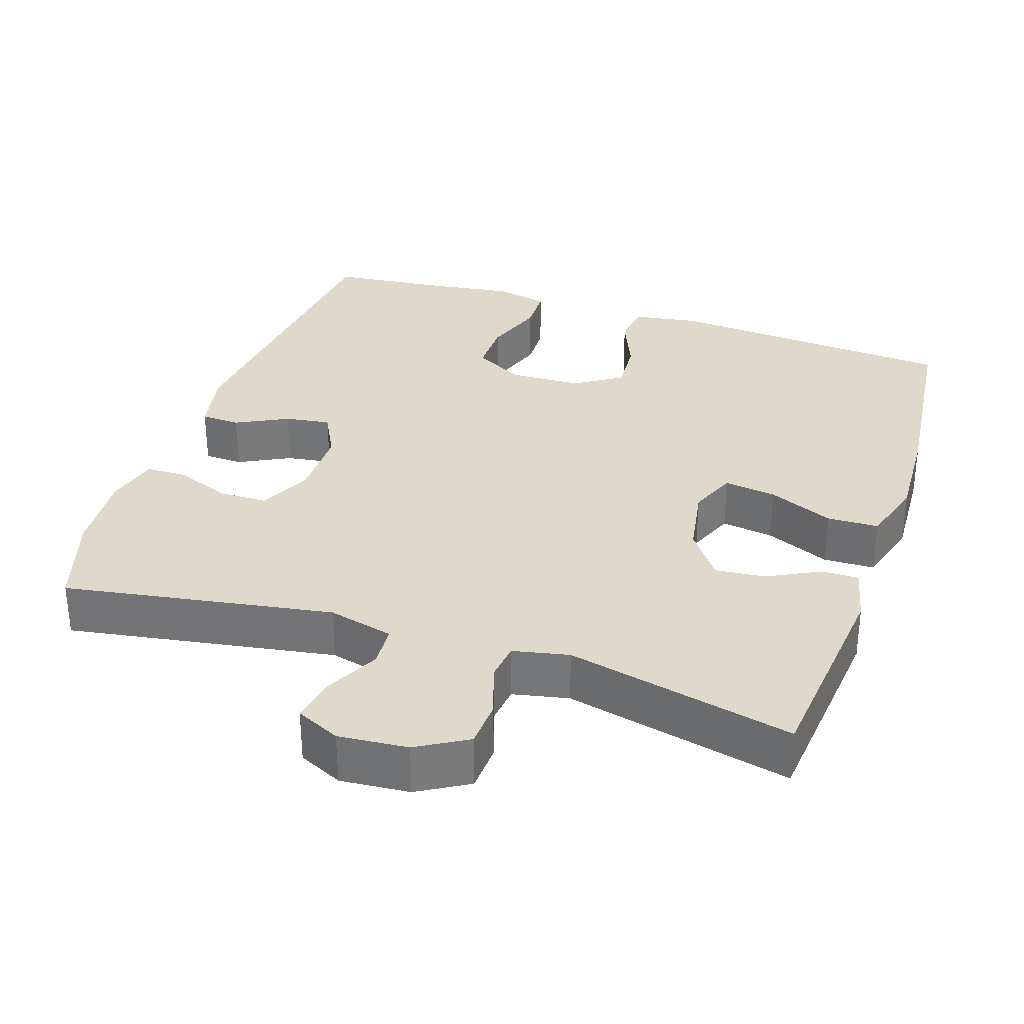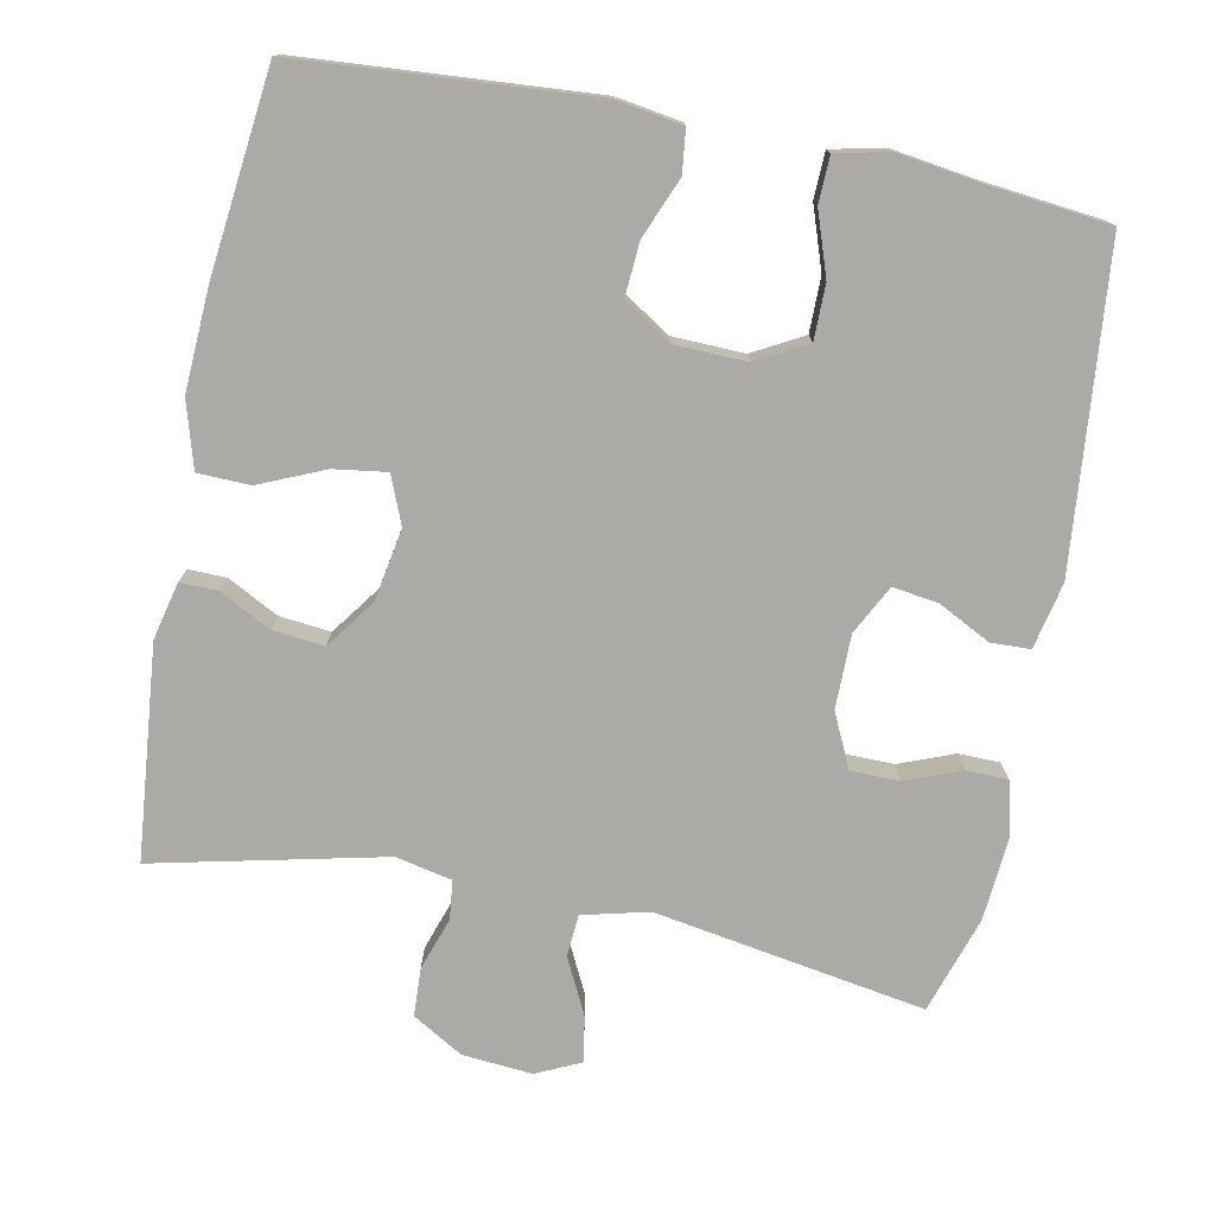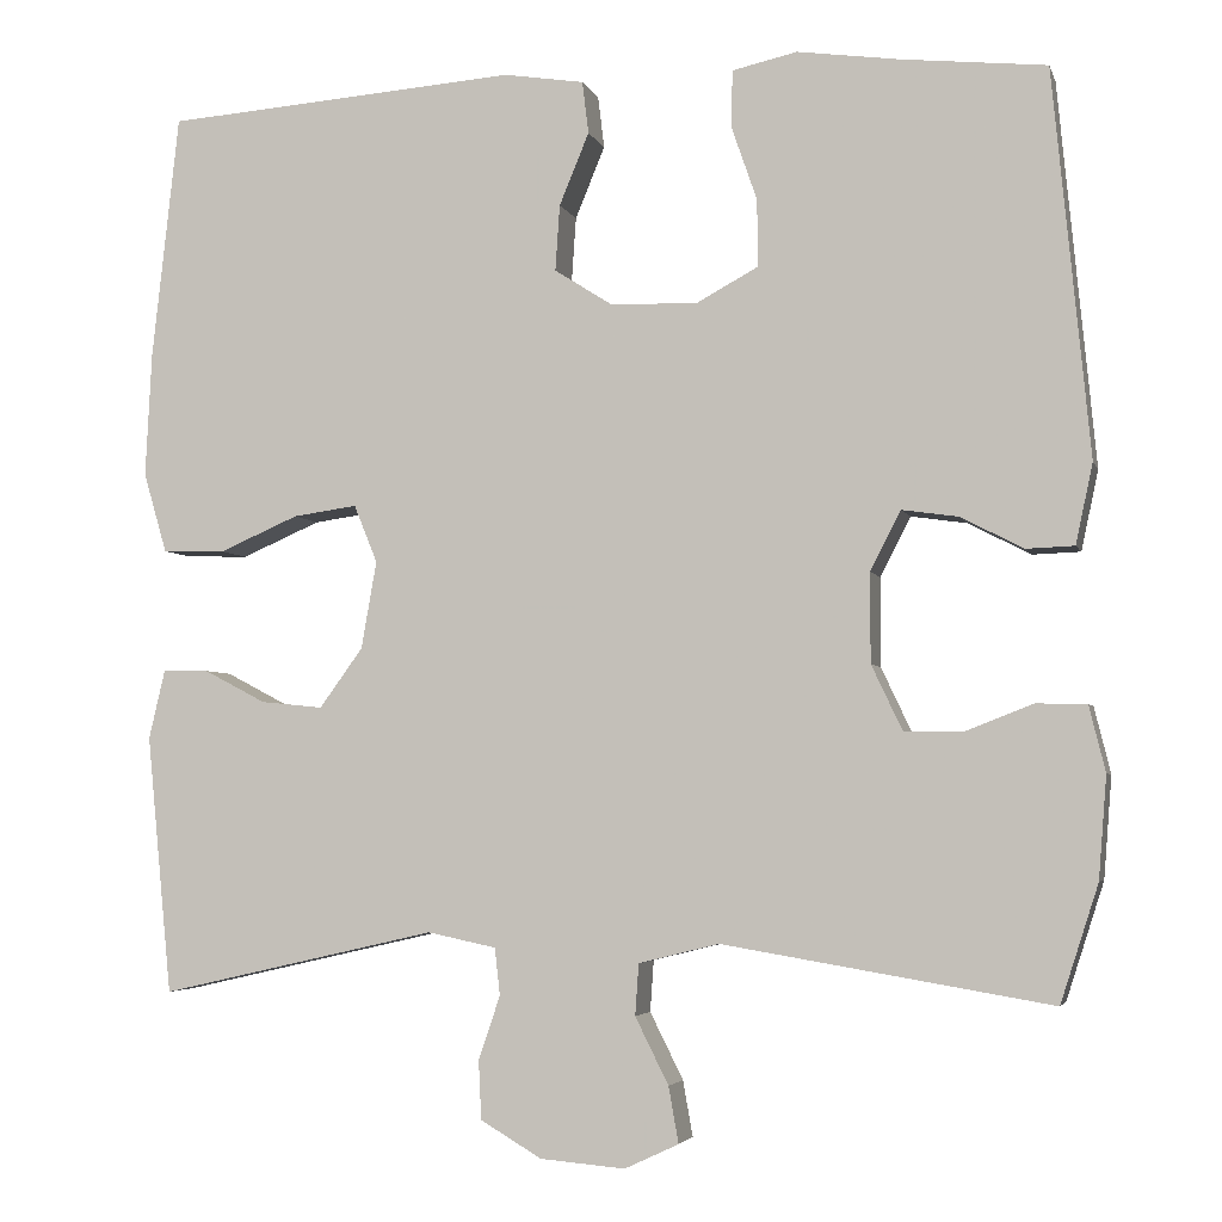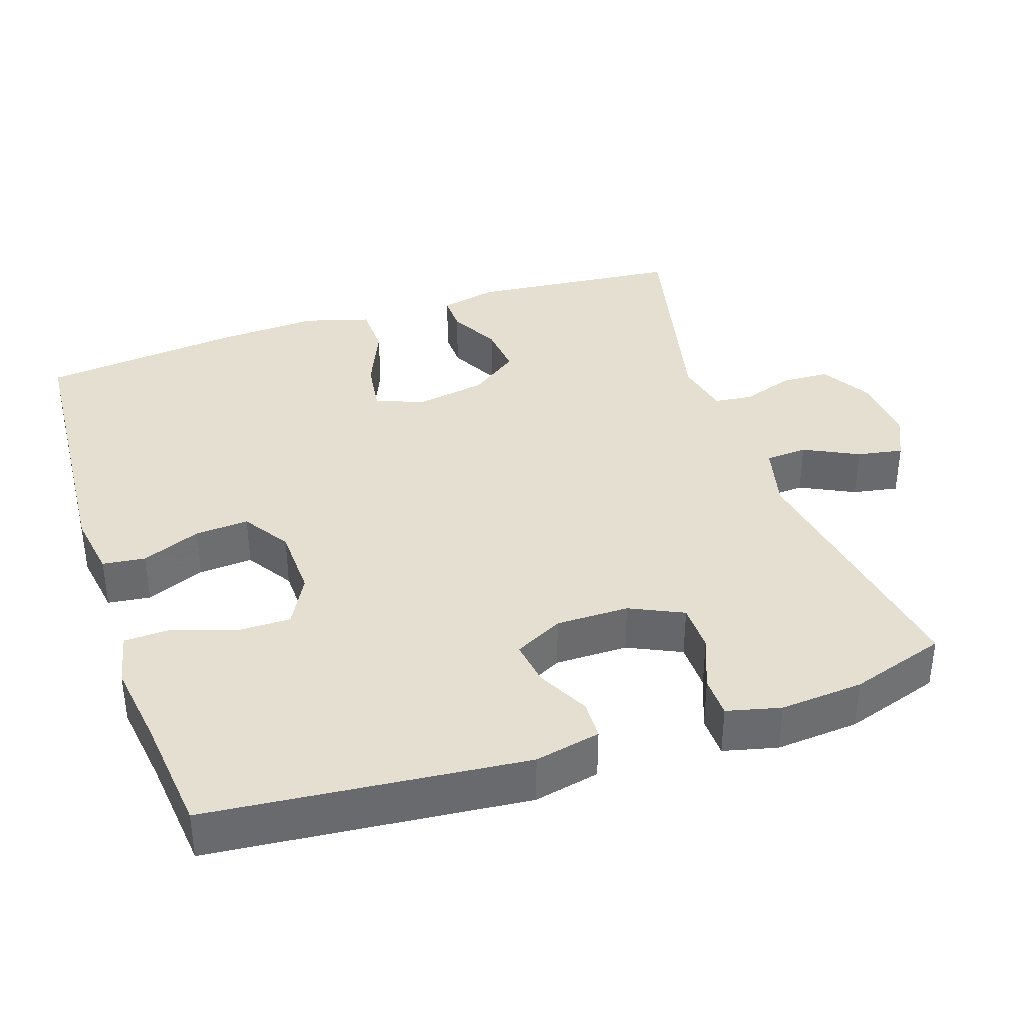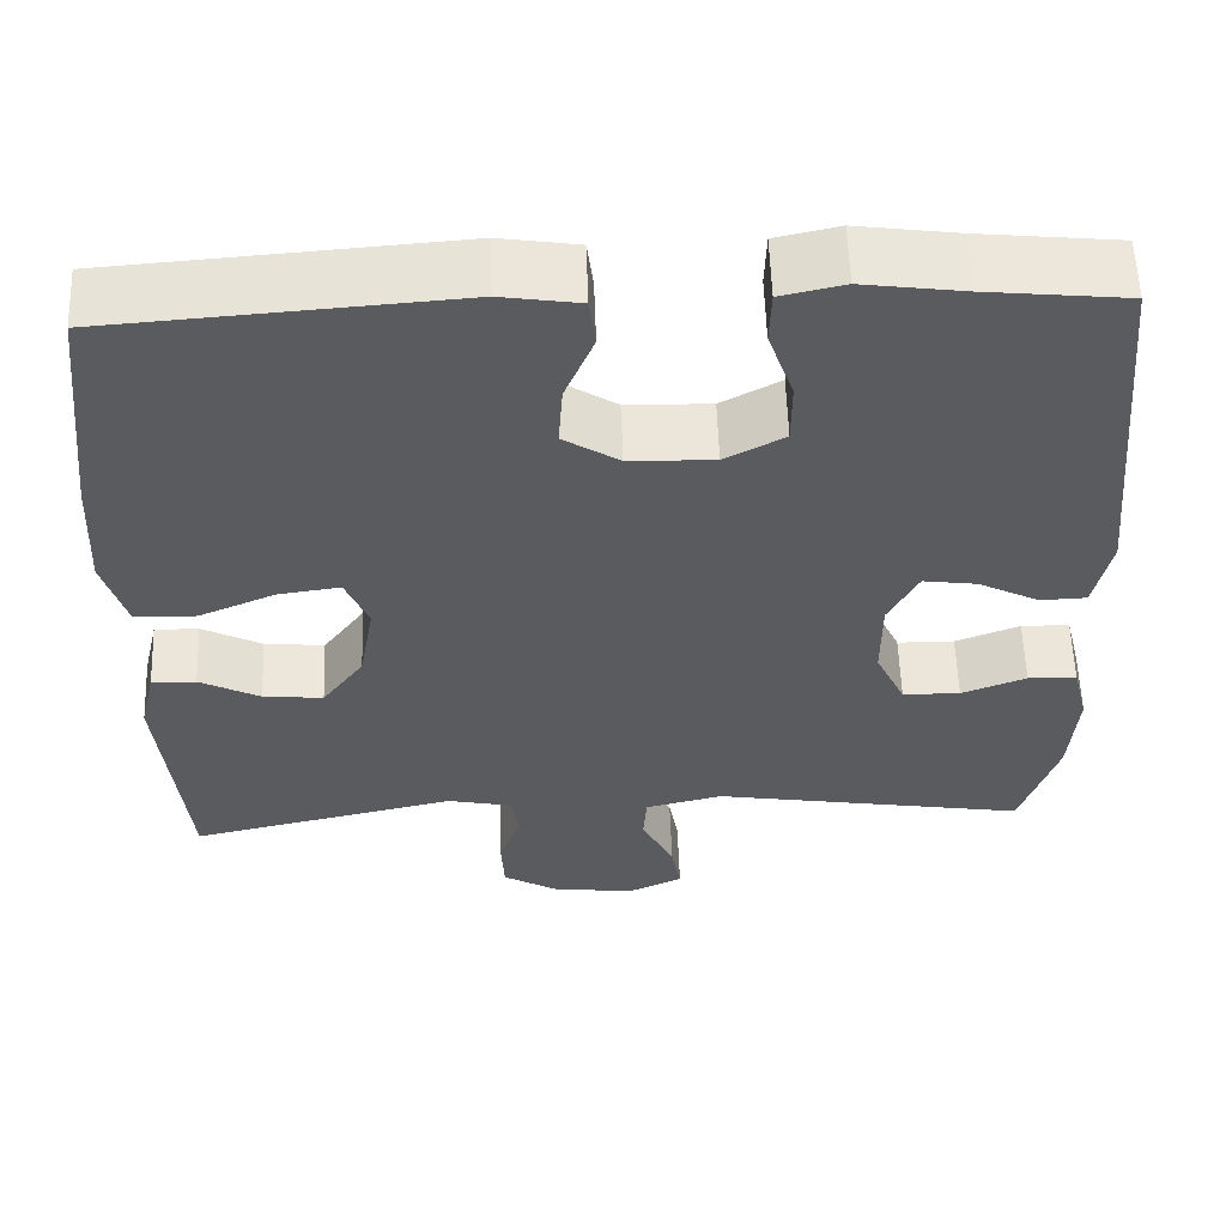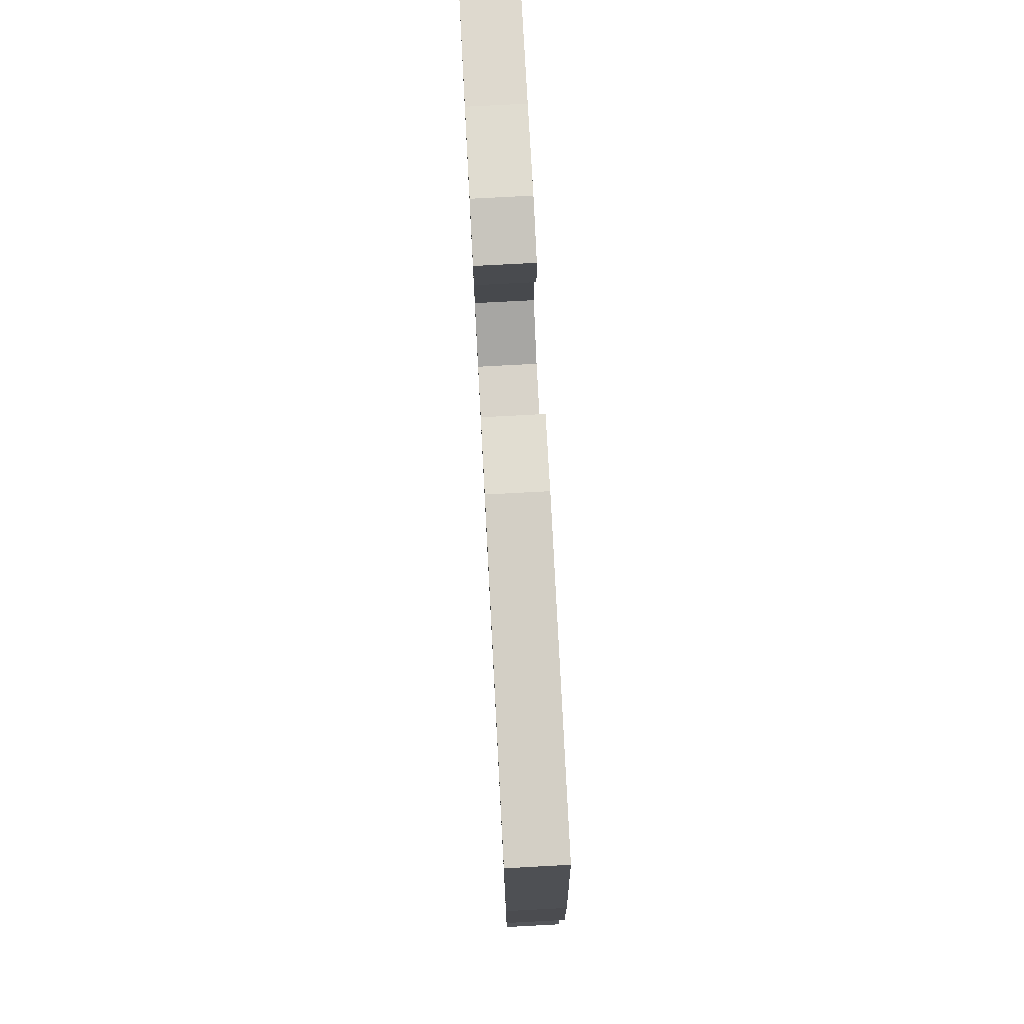
<metadata>
{"format":"obj","ext":"obj","renderer":"f3d","projection":"perspective","resolution":1024,"background":"white","views":[{"elev":32.3,"azim":-161.5,"up":"+Y"},{"elev":-76.1,"azim":-11.2,"up":"+Y"},{"elev":-4.1,"azim":14.3,"up":"+Z"},{"elev":37.3,"azim":71.5,"up":"+Y"},{"elev":57.5,"azim":-2.0,"up":"+Z"},{"elev":77.5,"azim":-93.0,"up":"+Z"}]}
</metadata>
<code>
v 0.5 0.07 0.5
v 0.541 0.07 0.072
v 0.522 0.07 -0.017
v 0.469 0.07 -0.019
v 0.399 0.07 0.017
v 0.337 0.07 0.026
v 0.303 0.07 -0.04
v 0.303 0.07 -0.139
v 0.337 0.07 -0.211
v 0.403 0.07 -0.212
v 0.477 0.07 -0.183
v 0.533 0.07 -0.184
v 0.551 0.07 -0.257
v 0.542 0.07 -0.37
v 0.5 0.07 -0.5
v 0.136 0.07 -0.439
v 0.047 0.07 -0.461
v 0.043 0.07 -0.518
v 0.08 0.07 -0.592
v 0.091 0.07 -0.654
v 0.031 0.07 -0.682
v -0.063 0.07 -0.674
v -0.131 0.07 -0.634
v -0.134 0.07 -0.569
v -0.11 0.07 -0.498
v -0.116 0.07 -0.446
v -0.192 0.07 -0.43
v -0.5 0.07 -0.5
v -0.528 0.07 -0.213
v -0.51 0.07 -0.136
v -0.459 0.07 -0.137
v -0.39 0.07 -0.173
v -0.321 0.07 -0.18
v -0.273 0.07 -0.114
v -0.256 0.07 -0.017
v -0.282 0.07 0.047
v -0.353 0.07 0.037
v -0.441 0.07 -0.001
v -0.511 0.07 0.001
v -0.537 0.07 0.09
v -0.53 0.07 0.228
v -0.5 0.07 0.5
v -0.106 0.07 0.529
v -0.017 0.07 0.515
v -0.01 0.07 0.457
v -0.043 0.07 0.377
v -0.048 0.07 0.304
v 0.016 0.07 0.263
v 0.113 0.07 0.26
v 0.181 0.07 0.297
v 0.181 0.07 0.371
v 0.152 0.07 0.455
v 0.154 0.07 0.517
v 0.226 0.07 0.533
v 0.34 0.07 0.517
v 0.5 0 0.5
v 0.541 0 0.072
v 0.522 0 -0.017
v 0.469 0 -0.019
v 0.399 0 0.017
v 0.337 0 0.026
v 0.303 0 -0.04
v 0.303 0 -0.139
v 0.337 0 -0.211
v 0.403 0 -0.212
v 0.477 0 -0.183
v 0.533 0 -0.184
v 0.551 0 -0.257
v 0.542 0 -0.37
v 0.5 0 -0.5
v 0.136 0 -0.439
v 0.047 0 -0.461
v 0.043 0 -0.518
v 0.08 0 -0.592
v 0.091 0 -0.654
v 0.031 0 -0.682
v -0.063 0 -0.674
v -0.131 0 -0.634
v -0.134 0 -0.569
v -0.11 0 -0.498
v -0.116 0 -0.446
v -0.192 0 -0.43
v -0.5 0 -0.5
v -0.528 0 -0.213
v -0.51 0 -0.136
v -0.459 0 -0.137
v -0.39 0 -0.173
v -0.321 0 -0.18
v -0.273 0 -0.114
v -0.256 0 -0.017
v -0.282 0 0.047
v -0.353 0 0.037
v -0.441 0 -0.001
v -0.511 0 0.001
v -0.537 0 0.09
v -0.53 0 0.228
v -0.5 0 0.5
v -0.106 0 0.529
v -0.017 0 0.515
v -0.01 0 0.457
v -0.043 0 0.377
v -0.048 0 0.304
v 0.016 0 0.263
v 0.113 0 0.26
v 0.181 0 0.297
v 0.181 0 0.371
v 0.152 0 0.455
v 0.154 0 0.517
v 0.226 0 0.533
v 0.34 0 0.517
f 53 54 55
f 52 53 55
f 51 52 55
f 3 4 5
f 2 3 5
f 1 2 5
f 55 1 5
f 51 55 5
f 50 51 5
f 49 50 5 6
f 48 49 6 7
f 47 48 7 8
f 44 45 46
f 43 44 46
f 42 43 46
f 41 42 46
f 40 41 46
f 39 40 46
f 38 39 46
f 37 38 46
f 36 37 46 47
f 47 8 9
f 36 47 9
f 35 36 9
f 30 31 32
f 29 30 32
f 28 29 32
f 27 28 32
f 26 27 32 33
f 23 24 25
f 22 23 25
f 21 22 25
f 20 21 25
f 19 20 25
f 18 19 25
f 17 18 25 26
f 26 33 34
f 17 26 34
f 16 17 34
f 14 15 16
f 13 14 16
f 12 13 16
f 11 12 16
f 10 11 16
f 16 34 35 9
f 9 10 16
f 110 109 108
f 110 108 107
f 110 107 106
f 60 59 58
f 60 58 57
f 60 57 56
f 60 56 110
f 60 110 106
f 60 106 105
f 61 60 105 104
f 62 61 104 103
f 63 62 103 102
f 101 100 99
f 101 99 98
f 101 98 97
f 101 97 96
f 101 96 95
f 101 95 94
f 101 94 93
f 101 93 92
f 102 101 92 91
f 64 63 102
f 64 102 91
f 64 91 90
f 87 86 85
f 87 85 84
f 87 84 83
f 87 83 82
f 88 87 82 81
f 80 79 78
f 80 78 77
f 80 77 76
f 80 76 75
f 80 75 74
f 80 74 73
f 81 80 73 72
f 89 88 81
f 89 81 72
f 89 72 71
f 71 70 69
f 71 69 68
f 71 68 67
f 71 67 66
f 71 66 65
f 64 90 89 71
f 71 65 64
f 1 56 57 2
f 2 57 58 3
f 3 58 59 4
f 4 59 60 5
f 5 60 61 6
f 6 61 62 7
f 7 62 63 8
f 8 63 64 9
f 9 64 65 10
f 10 65 66 11
f 11 66 67 12
f 12 67 68 13
f 13 68 69 14
f 14 69 70 15
f 15 70 71 16
f 16 71 72 17
f 17 72 73 18
f 18 73 74 19
f 19 74 75 20
f 20 75 76 21
f 21 76 77 22
f 22 77 78 23
f 23 78 79 24
f 24 79 80 25
f 25 80 81 26
f 26 81 82 27
f 27 82 83 28
f 28 83 84 29
f 29 84 85 30
f 30 85 86 31
f 31 86 87 32
f 32 87 88 33
f 33 88 89 34
f 34 89 90 35
f 35 90 91 36
f 36 91 92 37
f 37 92 93 38
f 38 93 94 39
f 39 94 95 40
f 40 95 96 41
f 41 96 97 42
f 42 97 98 43
f 43 98 99 44
f 44 99 100 45
f 45 100 101 46
f 46 101 102 47
f 47 102 103 48
f 48 103 104 49
f 49 104 105 50
f 50 105 106 51
f 51 106 107 52
f 52 107 108 53
f 53 108 109 54
f 54 109 110 55
f 55 110 56 1

</code>
